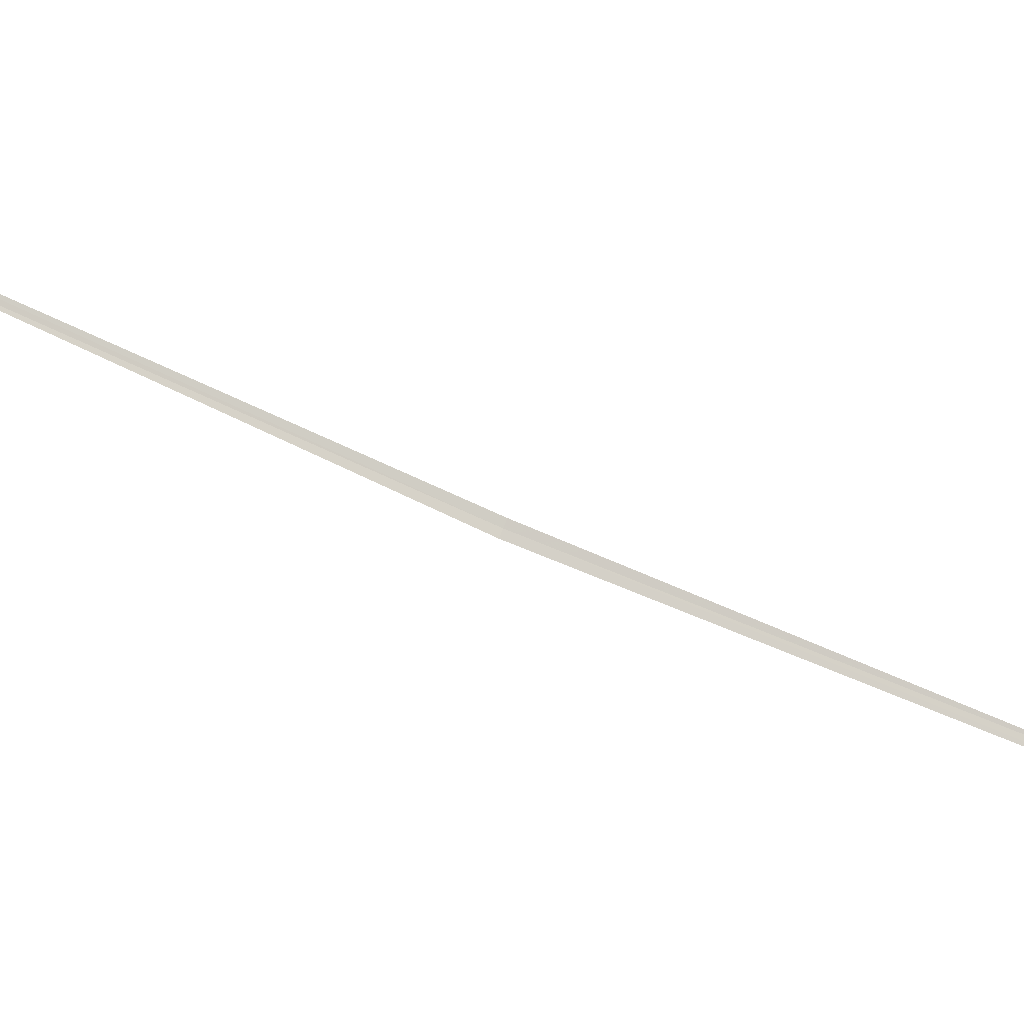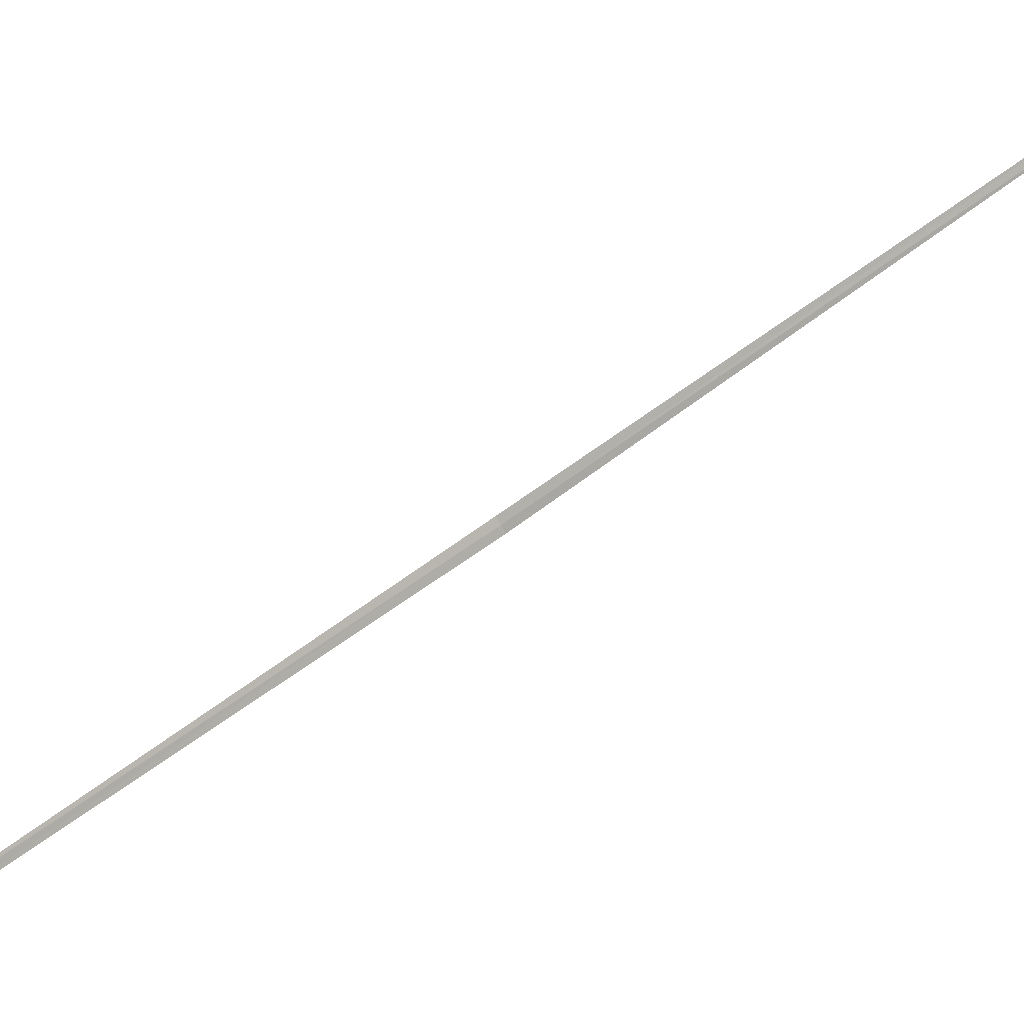
<metadata>
{"format":"obj","ext":"obj","renderer":"f3d","projection":"perspective","resolution":1024,"background":"white","views":[{"elev":-22.4,"azim":-120.7,"up":"+Y"},{"elev":25.4,"azim":36.2,"up":"+Y"}]}
</metadata>
<code>
v 10.78 10.18 22.76
v 10.81 10.1 22.74
v 8.315 7.575 29.65
v 8.287 7.661 29.67
v 10.75 10.26 22.78
v 13.88 13.32 16.37
v 13.85 13.39 16.39
f 1 3 2
f 1 5 4
f 1 6 7
f 1 7 5
f 1 2 6
f 1 4 3

</code>
